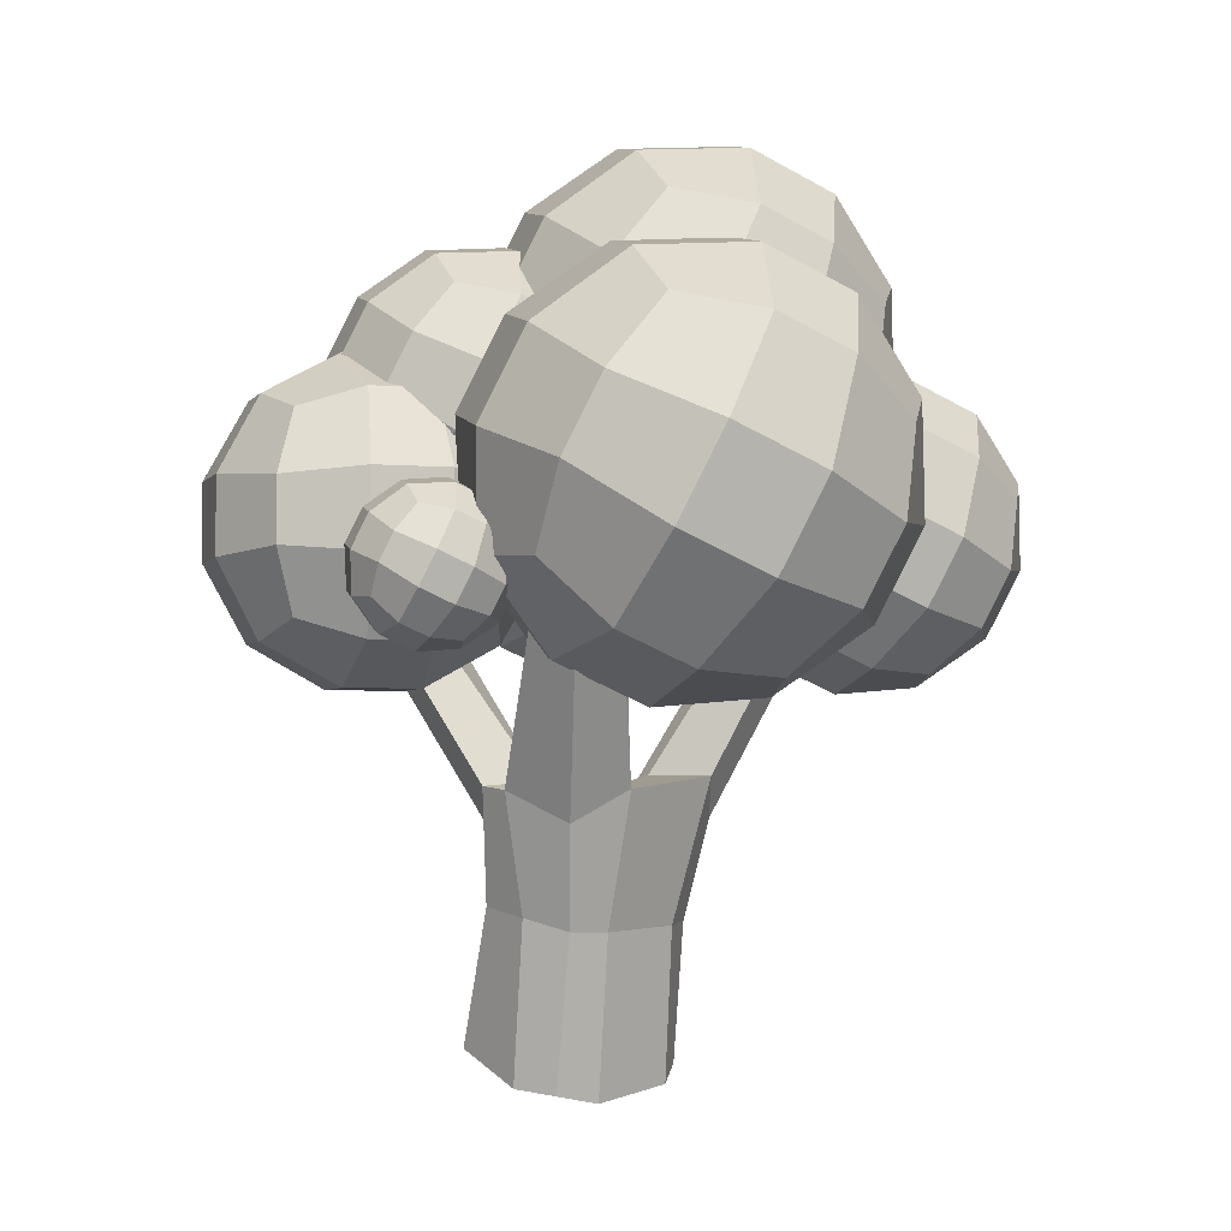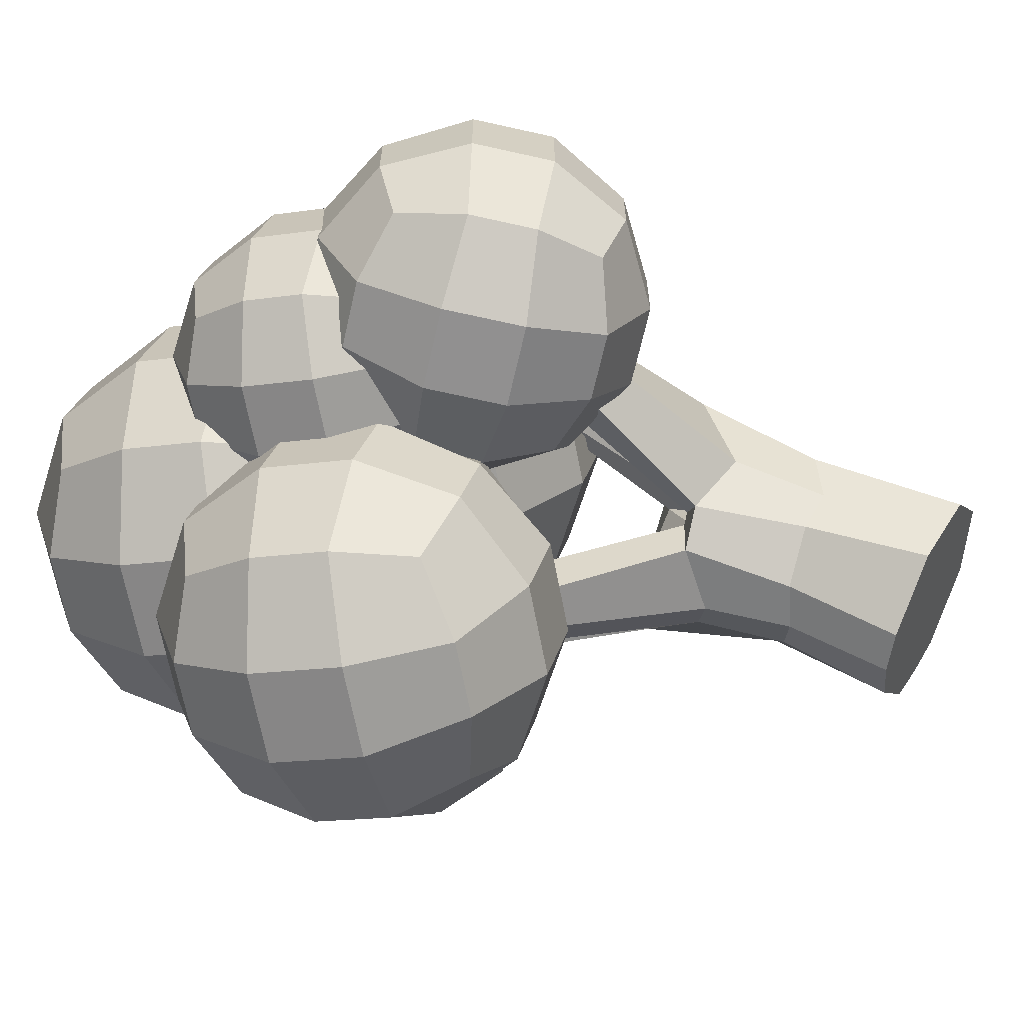
<metadata>
{"format":"obj","ext":"obj","renderer":"f3d","projection":"perspective","resolution":1024,"background":"white","views":[{"elev":-3.3,"azim":-17.4,"up":"+Y"},{"elev":-65.8,"azim":-102.8,"up":"+Z"}]}
</metadata>
<code>
g
v -2.131 4.403 -2.669
v -2.865 4.181 -2.891
v -2.791 5.063 -3.369
v -1.909 5.137 -2.891
v -3.598 4.181 -2.891
v -3.672 5.063 -3.369
v -4.332 4.403 -2.669
v -4.554 5.137 -2.891
v -2.791 5.944 -3.369
v -1.909 5.87 -2.891
v -3.672 5.944 -3.369
v -4.554 5.87 -2.891
v -2.865 6.826 -2.891
v -2.131 6.604 -2.669
v -3.598 6.826 -2.891
v -4.332 6.604 -2.669
v -4.554 4.181 -1.935
v -5.032 5.063 -2.009
v -4.554 4.181 -1.202
v -5.032 5.063 -1.128
v -4.332 4.403 -0.4681
v -4.554 5.137 -0.246
v -5.032 5.944 -2.009
v -5.032 5.944 -1.128
v -4.554 5.87 -0.246
v -4.554 6.826 -1.935
v -4.554 6.826 -1.202
v -4.332 6.604 -0.4681
v -3.598 4.181 -0.246
v -3.672 5.063 0.2325
v -2.865 4.181 -0.246
v -2.791 5.063 0.2325
v -2.131 4.403 -0.4681
v -1.909 5.137 -0.246
v -3.672 5.944 0.2325
v -2.791 5.944 0.2325
v -1.909 5.87 -0.246
v -3.598 6.826 -0.246
v -2.865 6.826 -0.246
v -2.131 6.604 -0.4681
v -1.909 4.181 -1.202
v -1.43 5.063 -1.128
v -1.909 4.181 -1.935
v -1.43 5.063 -2.009
v -1.43 5.944 -1.128
v -1.43 5.944 -2.009
v -1.909 6.826 -1.202
v -1.909 6.826 -1.935
v -2.791 3.702 -1.128
v -3.672 3.702 -1.128
v -2.791 3.702 -2.009
v -3.672 3.702 -2.009
v -2.791 7.304 -2.009
v -3.672 7.304 -2.009
v -2.791 7.304 -1.128
v -3.672 7.304 -1.128
v 0.3999 4.377 -0.9139
v -0.5785 4.57 -1.234
v 0.01237 5.696 -1.586
v 1.07 5.178 -0.9891
v -1.459 4.958 -1.203
v -1.046 6.163 -1.55
v -2.242 5.541 -0.8236
v -2.105 6.578 -0.8805
v 0.4746 6.724 -1.325
v 1.454 6.034 -0.7712
v -0.5836 7.191 -1.288
v -1.721 7.433 -0.6626
v 0.8081 7.654 -0.4483
v 1.554 6.942 -0.2605
v -0.07241 8.042 -0.4181
v -1.088 8.107 -0.1702
v -2.686 5.189 0.0569
v -2.792 6.491 0.2437
v -2.747 4.977 0.9942
v -2.865 6.237 1.37
v -2.425 4.908 1.988
v -2.325 5.816 2.499
v -2.329 7.519 0.5055
v -2.403 7.265 1.632
v -1.941 6.672 2.717
v -1.299 8.272 0.8422
v -1.36 8.061 1.78
v -1.271 7.473 2.642
v -1.679 4.196 2.176
v -1.346 5.126 3.052
v -0.7987 3.808 2.146
v -0.2875 4.659 3.016
v 0.2167 3.743 1.898
v 0.8494 4.417 2.39
v -0.8835 6.154 3.314
v 0.1747 5.687 3.278
v 1.234 5.272 2.608
v -0.2926 7.28 2.961
v 0.5879 6.892 2.931
v 1.37 6.309 2.551
v 0.4279 3.578 0.8856
v 1.458 4.331 1.222
v 0.489 3.789 -0.05171
v 1.532 4.585 0.09581
v 1.921 5.359 1.484
v 1.994 5.613 0.3576
v 1.815 6.661 1.671
v 1.876 6.873 0.7336
v -0.8874 3.465 0.8743
v -1.946 3.931 0.9105
v -0.814 3.719 -0.2522
v -1.872 4.185 -0.216
v 1.074 7.919 0.8173
v 0.01621 8.385 0.8535
v 1.001 7.665 1.944
v -0.05718 8.131 1.98
v 0.7181 4.654 -4.911
v -0.1394 4.824 -5.191
v 0.3784 5.811 -5.5
v 1.305 5.357 -4.977
v -0.911 5.164 -5.164
v -0.5489 6.22 -5.468
v -1.597 5.675 -4.832
v -1.477 6.584 -4.881
v 0.7835 6.712 -5.271
v 1.642 6.107 -4.786
v -0.1439 7.121 -5.239
v -1.14 7.333 -4.691
v 1.076 7.526 -4.503
v 1.729 6.903 -4.338
v 0.3041 7.867 -4.476
v -0.5857 7.924 -4.259
v -1.986 5.366 -4.06
v -2.079 6.508 -3.896
v -2.039 5.181 -3.239
v -2.143 6.285 -2.909
v -1.757 5.12 -2.367
v -1.67 5.916 -1.92
v -1.674 7.408 -3.667
v -1.738 7.186 -2.68
v -1.333 6.666 -1.729
v -0.7708 8.069 -3.372
v -0.8243 7.883 -2.55
v -0.7463 7.368 -1.795
v -1.104 4.497 -2.203
v -0.8117 5.311 -1.435
v -0.3324 4.156 -2.229
v 0.1157 4.902 -1.467
v 0.5575 4.099 -2.447
v 1.112 4.69 -2.015
v -0.4067 6.212 -1.206
v 0.5207 5.803 -1.237
v 1.449 5.439 -1.824
v 0.1112 7.199 -1.515
v 0.8828 6.859 -1.541
v 1.569 6.348 -1.874
v 0.7426 3.954 -3.334
v 1.646 4.615 -3.039
v 0.7961 4.139 -4.155
v 1.71 4.837 -4.026
v 2.051 5.515 -2.809
v 2.115 5.738 -3.796
v 1.958 6.657 -2.646
v 2.011 6.842 -3.467
v -0.41 3.856 -3.344
v -1.337 4.264 -3.312
v -0.3457 4.078 -4.331
v -1.273 4.487 -4.299
v 1.309 7.758 -3.394
v 0.3818 8.167 -3.362
v 1.245 7.536 -2.406
v 0.3175 7.945 -2.375
v 2.604 4.319 -1.735
v 1.897 4.459 -1.966
v 2.324 5.274 -2.221
v 3.089 4.899 -1.789
v 1.26 4.74 -1.944
v 1.559 5.611 -2.195
v 0.694 5.161 -1.669
v 0.7927 5.911 -1.711
v 2.658 6.017 -2.032
v 3.367 5.517 -1.632
v 1.893 6.354 -2.006
v 1.071 6.53 -1.553
v 2.899 6.689 -1.398
v 3.439 6.175 -1.262
v 2.263 6.97 -1.376
v 1.528 7.017 -1.197
v 0.3728 4.906 -1.033
v 0.2961 5.848 -0.8976
v 0.3287 4.754 -0.3549
v 0.2431 5.665 -0.08296
v 0.5615 4.703 0.3641
v 0.6335 5.36 0.7334
v 0.6304 6.592 -0.7083
v 0.5773 6.408 0.1064
v 0.9116 5.979 0.8909
v 1.376 7.137 -0.4648
v 1.331 6.984 0.213
v 1.396 6.559 0.8366
v 1.101 4.189 0.4998
v 1.342 4.861 1.134
v 1.737 3.908 0.478
v 2.107 4.523 1.107
v 2.472 3.861 0.2987
v 2.929 4.348 0.6549
v 1.676 5.604 1.323
v 2.441 5.267 1.297
v 3.207 4.967 0.8124
v 2.103 6.419 1.068
v 2.74 6.138 1.046
v 3.306 5.717 0.7713
v 2.625 3.741 -0.4334
v 3.37 4.286 -0.1899
v 2.669 3.894 -1.111
v 3.423 4.47 -1.005
v 3.704 5.03 -0.0006102
v 3.757 5.213 -0.8153
v 3.627 5.972 0.1345
v 3.672 6.124 -0.5434
v 1.673 3.66 -0.4416
v 0.9081 3.997 -0.4154
v 1.726 3.843 -1.256
v 0.9611 4.181 -1.23
v 3.092 6.881 -0.4828
v 2.327 7.218 -0.4567
v 3.039 6.697 0.3318
v 2.274 7.035 0.358
v -1.539 5.843 -2.673
v -2.207 5.975 -2.891
v -1.804 6.745 -3.132
v -1.081 6.391 -2.724
v -2.809 6.24 -2.871
v -2.526 7.063 -3.107
v -3.343 6.639 -2.611
v -3.25 7.347 -2.65
v -1.488 7.447 -2.953
v -0.8188 6.975 -2.575
v -2.211 7.766 -2.929
v -2.987 7.931 -2.501
v -1.26 8.082 -2.355
v -0.7509 7.596 -2.227
v -1.861 8.347 -2.334
v -2.555 8.391 -2.165
v -3.646 6.398 -2.01
v -3.719 7.288 -1.882
v -3.688 6.254 -1.37
v -3.769 7.114 -1.113
v -3.468 6.206 -0.6905
v -3.4 6.827 -0.3417
v -3.403 7.99 -1.703
v -3.453 7.816 -0.9339
v -3.138 7.411 -0.1929
v -2.699 8.504 -1.473
v -2.741 8.36 -0.8332
v -2.68 7.959 -0.2442
v -2.959 5.72 -0.5623
v -2.731 6.355 0.03622
v -2.358 5.455 -0.5829
v -2.008 6.036 0.01149
v -1.664 5.41 -0.7522
v -1.232 5.871 -0.4159
v -2.415 7.057 0.215
v -1.693 6.738 0.1903
v -0.9692 6.455 -0.2671
v -2.012 7.827 -0.02593
v -1.41 7.561 -0.0465
v -0.876 7.163 -0.3059
v -1.52 5.298 -1.444
v -0.8159 5.812 -1.214
v -1.478 5.442 -2.084
v -0.7658 5.986 -1.983
v -0.5002 6.514 -1.035
v -0.4501 6.688 -1.804
v -0.5727 7.404 -0.9073
v -0.531 7.548 -1.548
v -2.418 5.221 -1.451
v -3.141 5.539 -1.427
v -2.368 5.394 -2.221
v -3.091 5.713 -2.196
v -1.078 8.263 -1.49
v -1.801 8.581 -1.466
v -1.128 8.089 -0.7209
v -1.851 8.408 -0.6962
v -2.805 4.348 -0.08988
v -3.161 4.419 -0.2061
v -2.946 4.828 -0.3343
v -2.562 4.64 -0.1172
v -3.481 4.56 -0.1951
v -3.331 4.998 -0.3211
v -3.765 4.772 -0.05703
v -3.716 5.149 -0.07771
v -2.778 5.202 -0.2391
v -2.422 4.951 -0.03801
v -3.163 5.372 -0.226
v -3.576 5.46 0.00147
v -2.657 5.54 0.07941
v -2.386 5.281 0.1477
v -2.977 5.681 0.09035
v -3.346 5.705 0.1805
v -3.927 4.644 0.263
v -3.965 5.117 0.331
v -3.949 4.567 0.6038
v -3.992 5.025 0.7405
v -3.832 4.542 0.9652
v -3.796 4.872 1.151
v -3.797 5.491 0.4261
v -3.824 5.399 0.8356
v -3.656 5.183 1.23
v -3.423 5.765 0.5485
v -3.445 5.688 0.8892
v -3.412 5.474 1.203
v -3.561 4.283 1.033
v -3.44 4.621 1.352
v -3.241 4.142 1.022
v -3.055 4.451 1.339
v -2.872 4.118 0.9323
v -2.642 4.363 1.111
v -3.272 4.995 1.447
v -2.887 4.825 1.434
v -2.502 4.674 1.191
v -3.057 5.404 1.319
v -2.737 5.263 1.308
v -2.452 5.051 1.17
v -2.795 4.058 0.5643
v -2.42 4.332 0.6867
v -2.773 4.135 0.2236
v -2.394 4.424 0.2772
v -2.252 4.706 0.7819
v -2.226 4.798 0.3724
v -2.291 5.179 0.8498
v -2.269 5.256 0.509
v -3.273 4.017 0.5602
v -3.658 4.187 0.5734
v -3.246 4.109 0.1507
v -3.631 4.279 0.1638
v -2.56 5.636 0.5395
v -2.945 5.806 0.5526
v -2.587 5.544 0.949
v -2.971 5.713 0.9621
v 0.9645 6.006 -2.698
v 0.04361 6.188 -2.998
v 0.5997 7.248 -3.33
v 1.595 6.76 -2.768
v -0.7851 6.553 -2.97
v -0.3962 7.687 -3.296
v -1.522 7.102 -2.612
v -1.393 8.078 -2.666
v 1.035 8.215 -3.084
v 1.957 7.565 -2.563
v 0.03881 8.654 -3.05
v -1.031 8.883 -2.461
v 1.349 9.09 -2.259
v 2.05 8.421 -2.083
v 0.5199 9.455 -2.231
v -0.4357 9.517 -1.998
v -1.94 6.77 -1.784
v -2.039 7.996 -1.608
v -1.997 6.571 -0.9017
v -2.108 7.757 -0.5478
v -1.694 6.505 0.03397
v -1.6 7.361 0.5146
v -1.604 8.963 -1.362
v -1.673 8.724 -0.3014
v -1.238 8.166 0.7196
v -0.6345 9.672 -1.045
v -0.692 9.474 -0.1626
v -0.6082 8.92 0.6489
v -0.9923 5.836 0.2107
v -0.6784 6.711 1.035
v -0.1636 5.471 0.1823
v 0.3175 6.272 1.001
v 0.792 5.409 -0.05108
v 1.387 6.043 0.4124
v -0.2434 7.678 1.282
v 0.7525 7.239 1.248
v 1.749 6.848 0.6174
v 0.3127 8.739 0.9497
v 1.141 8.373 0.9214
v 1.878 7.824 0.5639
v 0.9908 5.254 -1.004
v 1.961 5.963 -0.687
v 1.048 5.453 -1.886
v 2.03 6.202 -1.747
v 2.396 6.93 -0.4406
v 2.465 7.169 -1.501
v 2.296 8.156 -0.2648
v 2.353 8.355 -1.147
v -0.247 5.148 -1.014
v -1.243 5.587 -0.9804
v -0.178 5.387 -2.075
v -1.174 5.826 -2.041
v 1.599 9.339 -1.068
v 0.6034 9.778 -1.034
v 1.53 9.1 -0.00795
v 0.5343 9.54 0.02612
f 1 2 3 4
f 2 5 6 3
f 5 7 8 6
f 4 3 9 10
f 3 6 11 9
f 6 8 12 11
f 10 9 13 14
f 9 11 15 13
f 11 12 16 15
f 7 17 18 8
f 17 19 20 18
f 19 21 22 20
f 8 18 23 12
f 18 20 24 23
f 20 22 25 24
f 12 23 26 16
f 23 24 27 26
f 24 25 28 27
f 21 29 30 22
f 29 31 32 30
f 31 33 34 32
f 22 30 35 25
f 30 32 36 35
f 32 34 37 36
f 25 35 38 28
f 35 36 39 38
f 36 37 40 39
f 33 41 42 34
f 41 43 44 42
f 43 1 4 44
f 34 42 45 37
f 42 44 46 45
f 44 4 10 46
f 37 45 47 40
f 45 46 48 47
f 46 10 14 48
f 33 31 49 41
f 31 29 50 49
f 29 21 19 50
f 41 49 51 43
f 49 50 52 51
f 50 19 17 52
f 43 51 2 1
f 51 52 5 2
f 52 17 7 5
f 14 13 53 48
f 13 15 54 53
f 15 16 26 54
f 48 53 55 47
f 53 54 56 55
f 54 26 27 56
f 47 55 39 40
f 55 56 38 39
f 56 27 28 38
f 57 58 59 60
f 58 61 62 59
f 61 63 64 62
f 60 59 65 66
f 59 62 67 65
f 62 64 68 67
f 66 65 69 70
f 65 67 71 69
f 67 68 72 71
f 63 73 74 64
f 73 75 76 74
f 75 77 78 76
f 64 74 79 68
f 74 76 80 79
f 76 78 81 80
f 68 79 82 72
f 79 80 83 82
f 80 81 84 83
f 77 85 86 78
f 85 87 88 86
f 87 89 90 88
f 78 86 91 81
f 86 88 92 91
f 88 90 93 92
f 81 91 94 84
f 91 92 95 94
f 92 93 96 95
f 89 97 98 90
f 97 99 100 98
f 99 57 60 100
f 90 98 101 93
f 98 100 102 101
f 100 60 66 102
f 93 101 103 96
f 101 102 104 103
f 102 66 70 104
f 89 87 105 97
f 87 85 106 105
f 85 77 75 106
f 97 105 107 99
f 105 106 108 107
f 106 75 73 108
f 99 107 58 57
f 107 108 61 58
f 108 73 63 61
f 70 69 109 104
f 69 71 110 109
f 71 72 82 110
f 104 109 111 103
f 109 110 112 111
f 110 82 83 112
f 103 111 95 96
f 111 112 94 95
f 112 83 84 94
f 113 114 115 116
f 114 117 118 115
f 117 119 120 118
f 116 115 121 122
f 115 118 123 121
f 118 120 124 123
f 122 121 125 126
f 121 123 127 125
f 123 124 128 127
f 119 129 130 120
f 129 131 132 130
f 131 133 134 132
f 120 130 135 124
f 130 132 136 135
f 132 134 137 136
f 124 135 138 128
f 135 136 139 138
f 136 137 140 139
f 133 141 142 134
f 141 143 144 142
f 143 145 146 144
f 134 142 147 137
f 142 144 148 147
f 144 146 149 148
f 137 147 150 140
f 147 148 151 150
f 148 149 152 151
f 145 153 154 146
f 153 155 156 154
f 155 113 116 156
f 146 154 157 149
f 154 156 158 157
f 156 116 122 158
f 149 157 159 152
f 157 158 160 159
f 158 122 126 160
f 145 143 161 153
f 143 141 162 161
f 141 133 131 162
f 153 161 163 155
f 161 162 164 163
f 162 131 129 164
f 155 163 114 113
f 163 164 117 114
f 164 129 119 117
f 126 125 165 160
f 125 127 166 165
f 127 128 138 166
f 160 165 167 159
f 165 166 168 167
f 166 138 139 168
f 159 167 151 152
f 167 168 150 151
f 168 139 140 150
f 169 170 171 172
f 170 173 174 171
f 173 175 176 174
f 172 171 177 178
f 171 174 179 177
f 174 176 180 179
f 178 177 181 182
f 177 179 183 181
f 179 180 184 183
f 175 185 186 176
f 185 187 188 186
f 187 189 190 188
f 176 186 191 180
f 186 188 192 191
f 188 190 193 192
f 180 191 194 184
f 191 192 195 194
f 192 193 196 195
f 189 197 198 190
f 197 199 200 198
f 199 201 202 200
f 190 198 203 193
f 198 200 204 203
f 200 202 205 204
f 193 203 206 196
f 203 204 207 206
f 204 205 208 207
f 201 209 210 202
f 209 211 212 210
f 211 169 172 212
f 202 210 213 205
f 210 212 214 213
f 212 172 178 214
f 205 213 215 208
f 213 214 216 215
f 214 178 182 216
f 201 199 217 209
f 199 197 218 217
f 197 189 187 218
f 209 217 219 211
f 217 218 220 219
f 218 187 185 220
f 211 219 170 169
f 219 220 173 170
f 220 185 175 173
f 182 181 221 216
f 181 183 222 221
f 183 184 194 222
f 216 221 223 215
f 221 222 224 223
f 222 194 195 224
f 215 223 207 208
f 223 224 206 207
f 224 195 196 206
f 225 226 227 228
f 226 229 230 227
f 229 231 232 230
f 228 227 233 234
f 227 230 235 233
f 230 232 236 235
f 234 233 237 238
f 233 235 239 237
f 235 236 240 239
f 231 241 242 232
f 241 243 244 242
f 243 245 246 244
f 232 242 247 236
f 242 244 248 247
f 244 246 249 248
f 236 247 250 240
f 247 248 251 250
f 248 249 252 251
f 245 253 254 246
f 253 255 256 254
f 255 257 258 256
f 246 254 259 249
f 254 256 260 259
f 256 258 261 260
f 249 259 262 252
f 259 260 263 262
f 260 261 264 263
f 257 265 266 258
f 265 267 268 266
f 267 225 228 268
f 258 266 269 261
f 266 268 270 269
f 268 228 234 270
f 261 269 271 264
f 269 270 272 271
f 270 234 238 272
f 257 255 273 265
f 255 253 274 273
f 253 245 243 274
f 265 273 275 267
f 273 274 276 275
f 274 243 241 276
f 267 275 226 225
f 275 276 229 226
f 276 241 231 229
f 238 237 277 272
f 237 239 278 277
f 239 240 250 278
f 272 277 279 271
f 277 278 280 279
f 278 250 251 280
f 271 279 263 264
f 279 280 262 263
f 280 251 252 262
f 281 282 283 284
f 282 285 286 283
f 285 287 288 286
f 284 283 289 290
f 283 286 291 289
f 286 288 292 291
f 290 289 293 294
f 289 291 295 293
f 291 292 296 295
f 287 297 298 288
f 297 299 300 298
f 299 301 302 300
f 288 298 303 292
f 298 300 304 303
f 300 302 305 304
f 292 303 306 296
f 303 304 307 306
f 304 305 308 307
f 301 309 310 302
f 309 311 312 310
f 311 313 314 312
f 302 310 315 305
f 310 312 316 315
f 312 314 317 316
f 305 315 318 308
f 315 316 319 318
f 316 317 320 319
f 313 321 322 314
f 321 323 324 322
f 323 281 284 324
f 314 322 325 317
f 322 324 326 325
f 324 284 290 326
f 317 325 327 320
f 325 326 328 327
f 326 290 294 328
f 313 311 329 321
f 311 309 330 329
f 309 301 299 330
f 321 329 331 323
f 329 330 332 331
f 330 299 297 332
f 323 331 282 281
f 331 332 285 282
f 332 297 287 285
f 294 293 333 328
f 293 295 334 333
f 295 296 306 334
f 328 333 335 327
f 333 334 336 335
f 334 306 307 336
f 327 335 319 320
f 335 336 318 319
f 336 307 308 318
f 337 338 339 340
f 338 341 342 339
f 341 343 344 342
f 340 339 345 346
f 339 342 347 345
f 342 344 348 347
f 346 345 349 350
f 345 347 351 349
f 347 348 352 351
f 343 353 354 344
f 353 355 356 354
f 355 357 358 356
f 344 354 359 348
f 354 356 360 359
f 356 358 361 360
f 348 359 362 352
f 359 360 363 362
f 360 361 364 363
f 357 365 366 358
f 365 367 368 366
f 367 369 370 368
f 358 366 371 361
f 366 368 372 371
f 368 370 373 372
f 361 371 374 364
f 371 372 375 374
f 372 373 376 375
f 369 377 378 370
f 377 379 380 378
f 379 337 340 380
f 370 378 381 373
f 378 380 382 381
f 380 340 346 382
f 373 381 383 376
f 381 382 384 383
f 382 346 350 384
f 369 367 385 377
f 367 365 386 385
f 365 357 355 386
f 377 385 387 379
f 385 386 388 387
f 386 355 353 388
f 379 387 338 337
f 387 388 341 338
f 388 353 343 341
f 350 349 389 384
f 349 351 390 389
f 351 352 362 390
f 384 389 391 383
f 389 390 392 391
f 390 362 363 392
f 383 391 375 376
f 391 392 374 375
f 392 363 364 374
g _1
v -0.07842 0.1684 -2.608
v -0.4789 0.298 -2.875
v -0.5282 1.353 -2.379
v -0.202 1.308 -2.106
v -0.07842 -0.5801 -1.066
v 0.1438 -0.3965 -1.444
v 0.1048 1.192 -0.9855
v -0.1402 1.16 -0.6422
v -1.792 -0.5801 -1.066
v -1.359 -0.6584 -0.905
v -1.374 1.119 -0.3615
v -1.808 1.263 -0.6556
v -1.792 0.1684 -2.608
v -1.97 -0.01872 -2.223
v -1.878 1.269 -1.732
v -1.635 1.452 -2.139
v 0.2765 -0.2059 -1.837
v 0.1591 1.228 -1.346
v -0.9353 -0.7352 -0.747
v -0.976 1.116 -0.2716
v -2.147 -0.2059 -1.837
v -2.063 1.361 -1.192
v -1.02 1.493 -2.421
v -1.588 2.681 -2.089
v -1.165 2.701 -2.359
v -0.4985 2.304 -2.295
v 0.4666 2.651 -1.07
v 0.3223 2.311 -0.7532
v -0.8945 2.633 0.2844
v -1.511 2.268 0.1153
v -2.241 2.661 -0.6979
v -1.995 2.292 -1.577
v -0.1816 2.283 -1.997
v 0.1997 2.768 -0.3254
v -2.067 2.619 -0.4412
v -0.5772 4.621 -3.35
v -0.1789 4.658 -3.352
v 1.573 4.86 -0.7433
v 1.575 4.844 -0.2762
v 1.167 4.952 -0.8215
v 0.8574 5.011 -0.548
v -1.341 4.628 1.339
v -1.814 4.623 1.371
v -3.391 4.908 -1.635
v -3.48 4.91 -2.083
v -2.96 4.922 -1.508
v -2.673 4.934 -1.722
v -0.675 4.739 -2.936
v -0.3879 4.778 -2.721
v -1.31 4.858 1.016
v -1.546 5.039 0.7765
v -1.017 2.348 -0.8058
v -0.7884 2.686 -0.4362
v -1.212 2.331 -1.165
v -1.599 2.712 -0.7228
v -0.7963 2.369 -1.28
v -1.176 2.68 -1.71
v -0.6796 2.339 -0.9471
v -0.3081 2.699 -1.02
v -0.3976 2.78 -0.6767
v -1.267 2.611 -0.6168
v -1.296 2.673 -1.626
v -0.5911 2.616 -1.478
v 0.1327 4.637 -3.057
v -0.08032 4.753 -2.691
v 1.238 4.906 0.06271
v 0.8865 4.991 -0.1462
v -2.144 4.846 1.087
v -1.91 5.022 0.8293
v -3.175 4.924 -2.355
v -2.779 4.935 -2.112
v -0.9254 2.511 -1.052
v -0.9353 0.3235 -2.927
v -0.9289 -0.2019 -1.845
f 393 394 395 396
f 397 398 399 400
f 401 402 403 404
f 405 406 407 408
f 409 410 399 398
f 411 412 403 402
f 413 414 407 406
f 415 408 416 417
f 395 415 417 418
f 399 410 419 420
f 403 412 421 422
f 407 414 423 424
f 410 396 425 419
f 412 400 426 421
f 414 404 427 423
f 418 417 428 429
f 420 419 430 431
f 431 430 432 433
f 422 421 434 435
f 424 423 436 437
f 437 436 438 439
f 429 428 440 441
f 435 434 442 443
f 444 443 442 445
f 446 439 438 447
f 448 441 440 449
f 450 433 432 451
f 421 426 452 445
f 423 427 453 447
f 417 416 454 449
f 419 425 455 451
f 456 457 455 425
f 428 417 449 440
f 430 419 451 432
f 458 459 452 426
f 434 421 445 442
f 460 461 453 427
f 436 423 447 438
f 462 463 454 416
f 452 450 464
f 453 444 464
f 454 446 464
f 451 455 464
f 447 453 464
f 445 452 464
f 449 454 464
f 455 448 464
f 452 459 433 450
f 458 431 433 459
f 426 420 431 458
f 400 399 420 426
f 455 457 441 448
f 456 429 441 457
f 425 418 429 456
f 396 395 418 425
f 453 461 443 444
f 460 435 443 461
f 427 422 435 460
f 404 403 422 427
f 454 463 439 446
f 462 437 439 463
f 416 424 437 462
f 408 407 424 416
f 464 446 447
f 464 450 451
f 464 448 449
f 464 444 445
f 405 465 466
f 394 393 466
f 397 411 466
f 409 398 466
f 406 405 466
f 398 397 466
f 401 413 466
f 411 402 466
f 393 409 466
f 465 394 466
f 402 401 466
f 413 406 466
f 401 404 414 413
f 397 400 412 411
f 465 415 395 394
f 393 396 410 409
f 405 408 415 465

</code>
